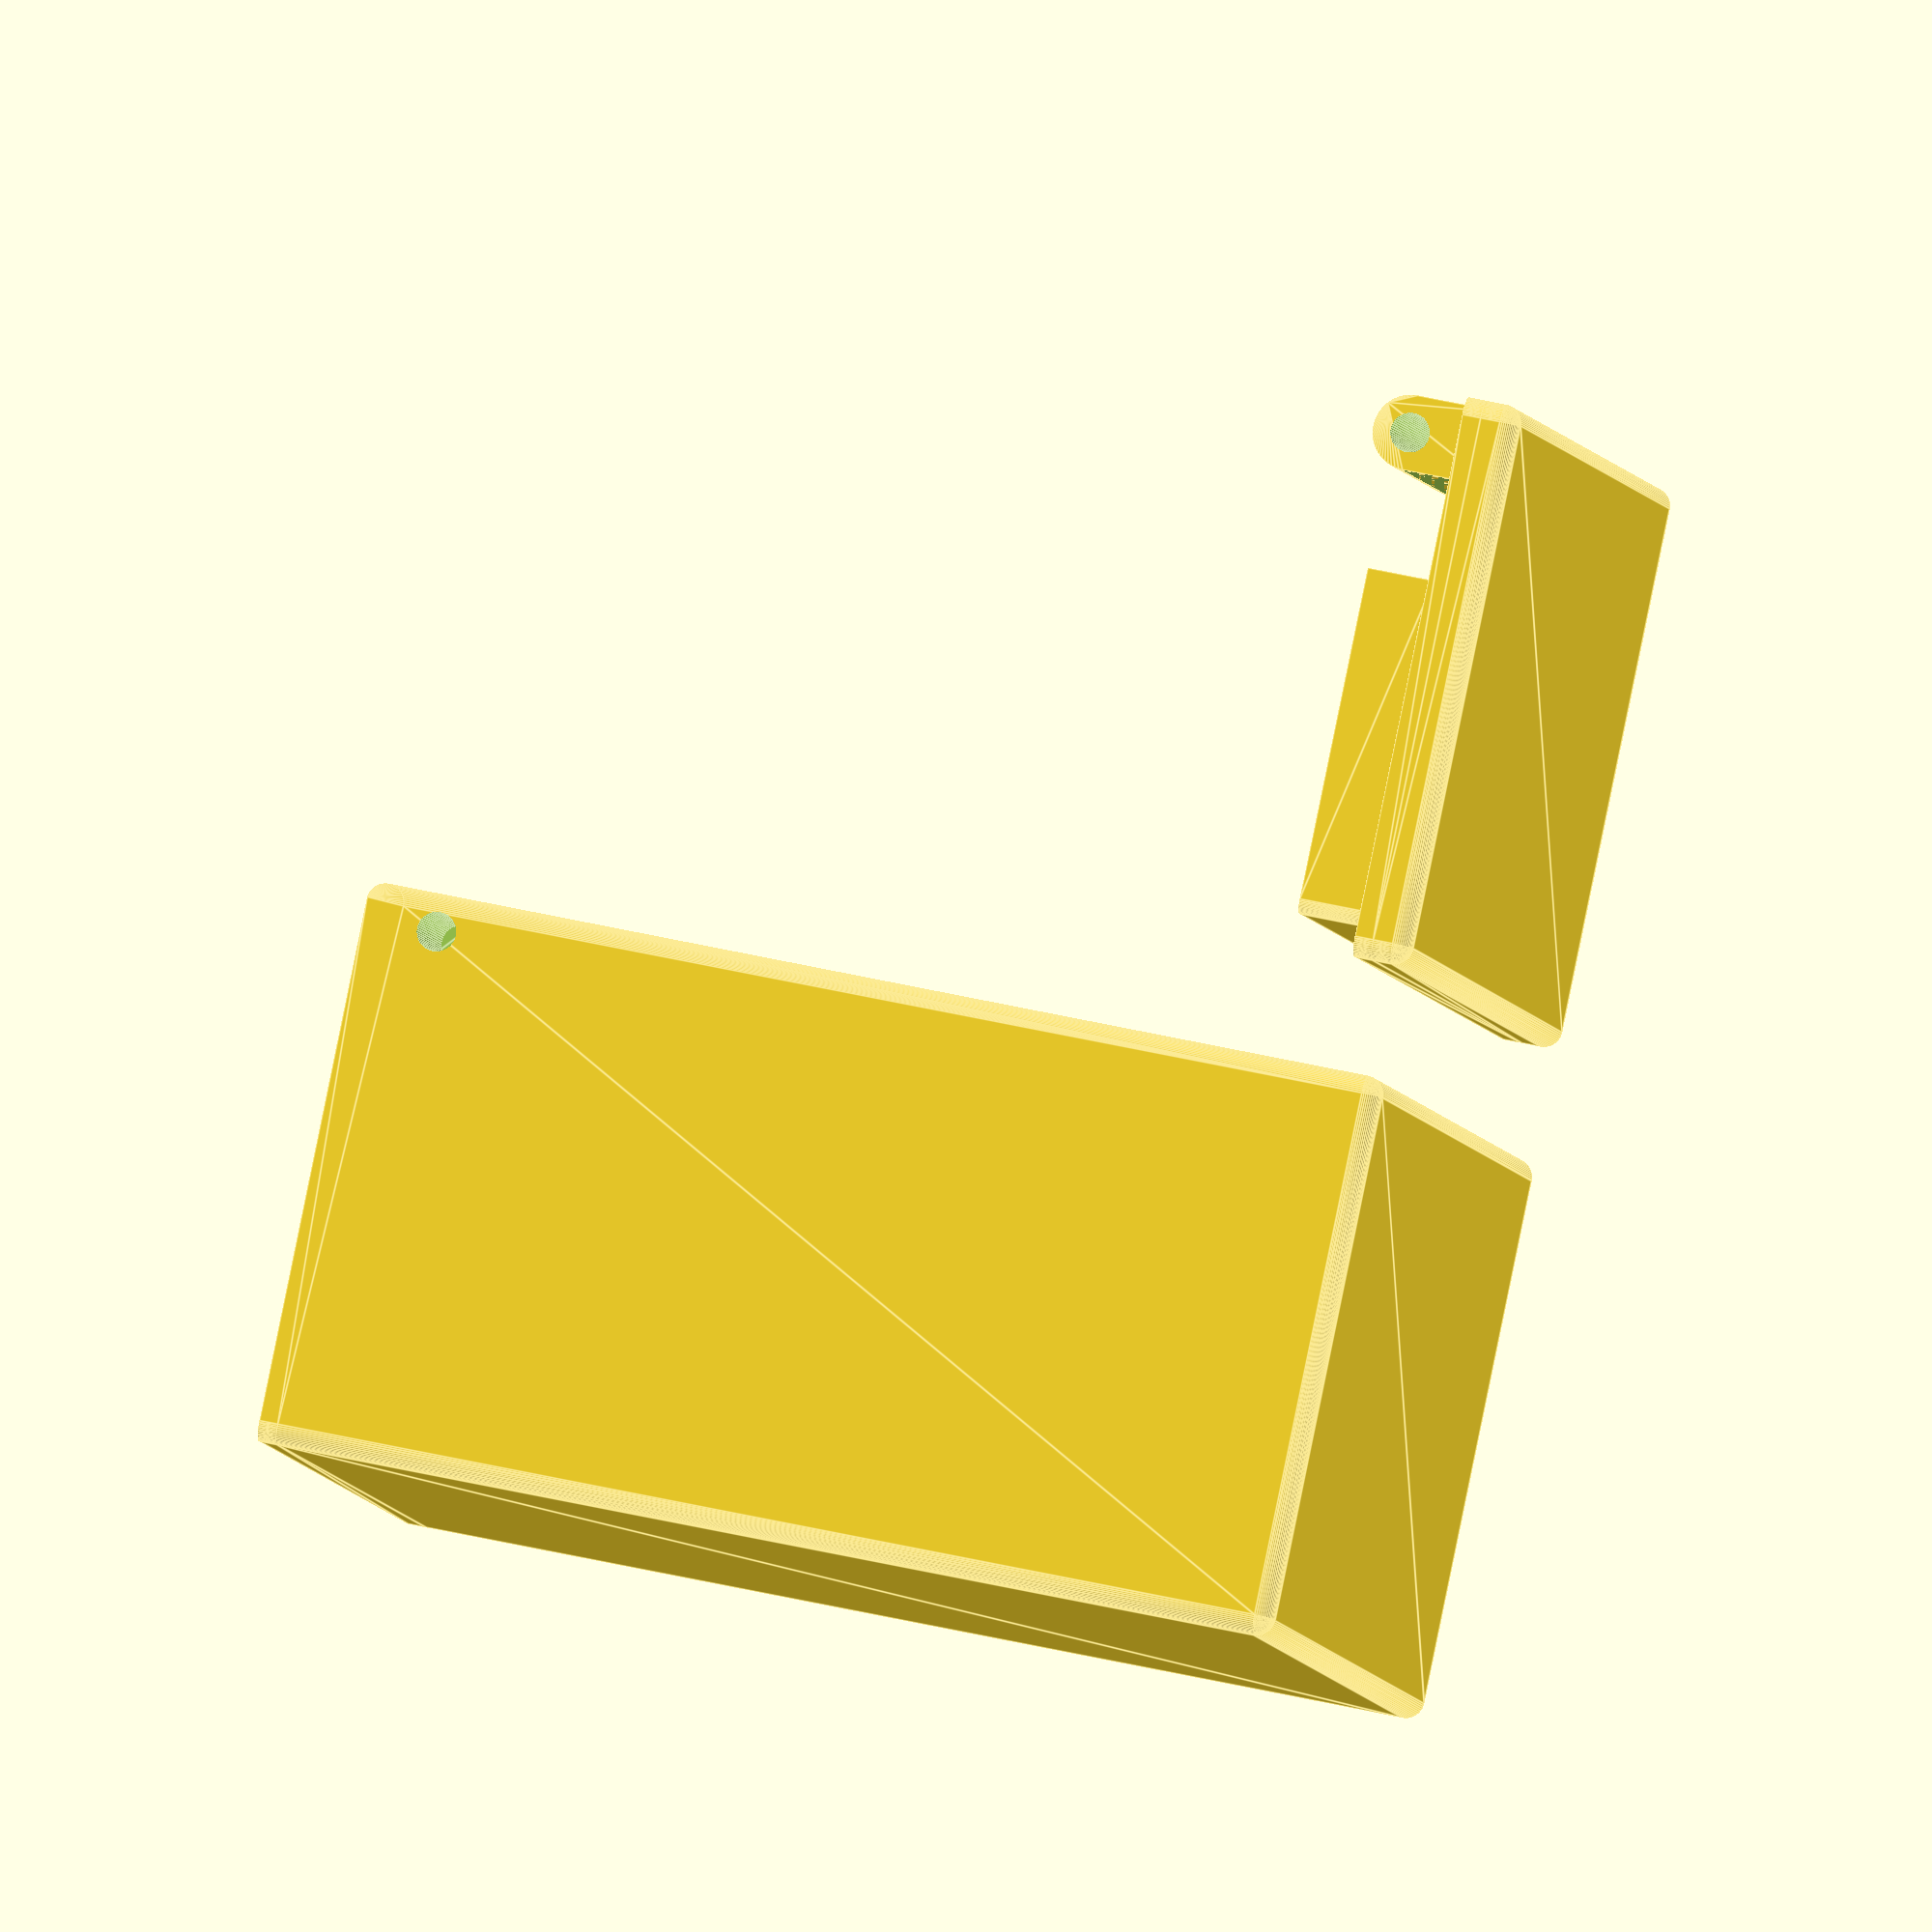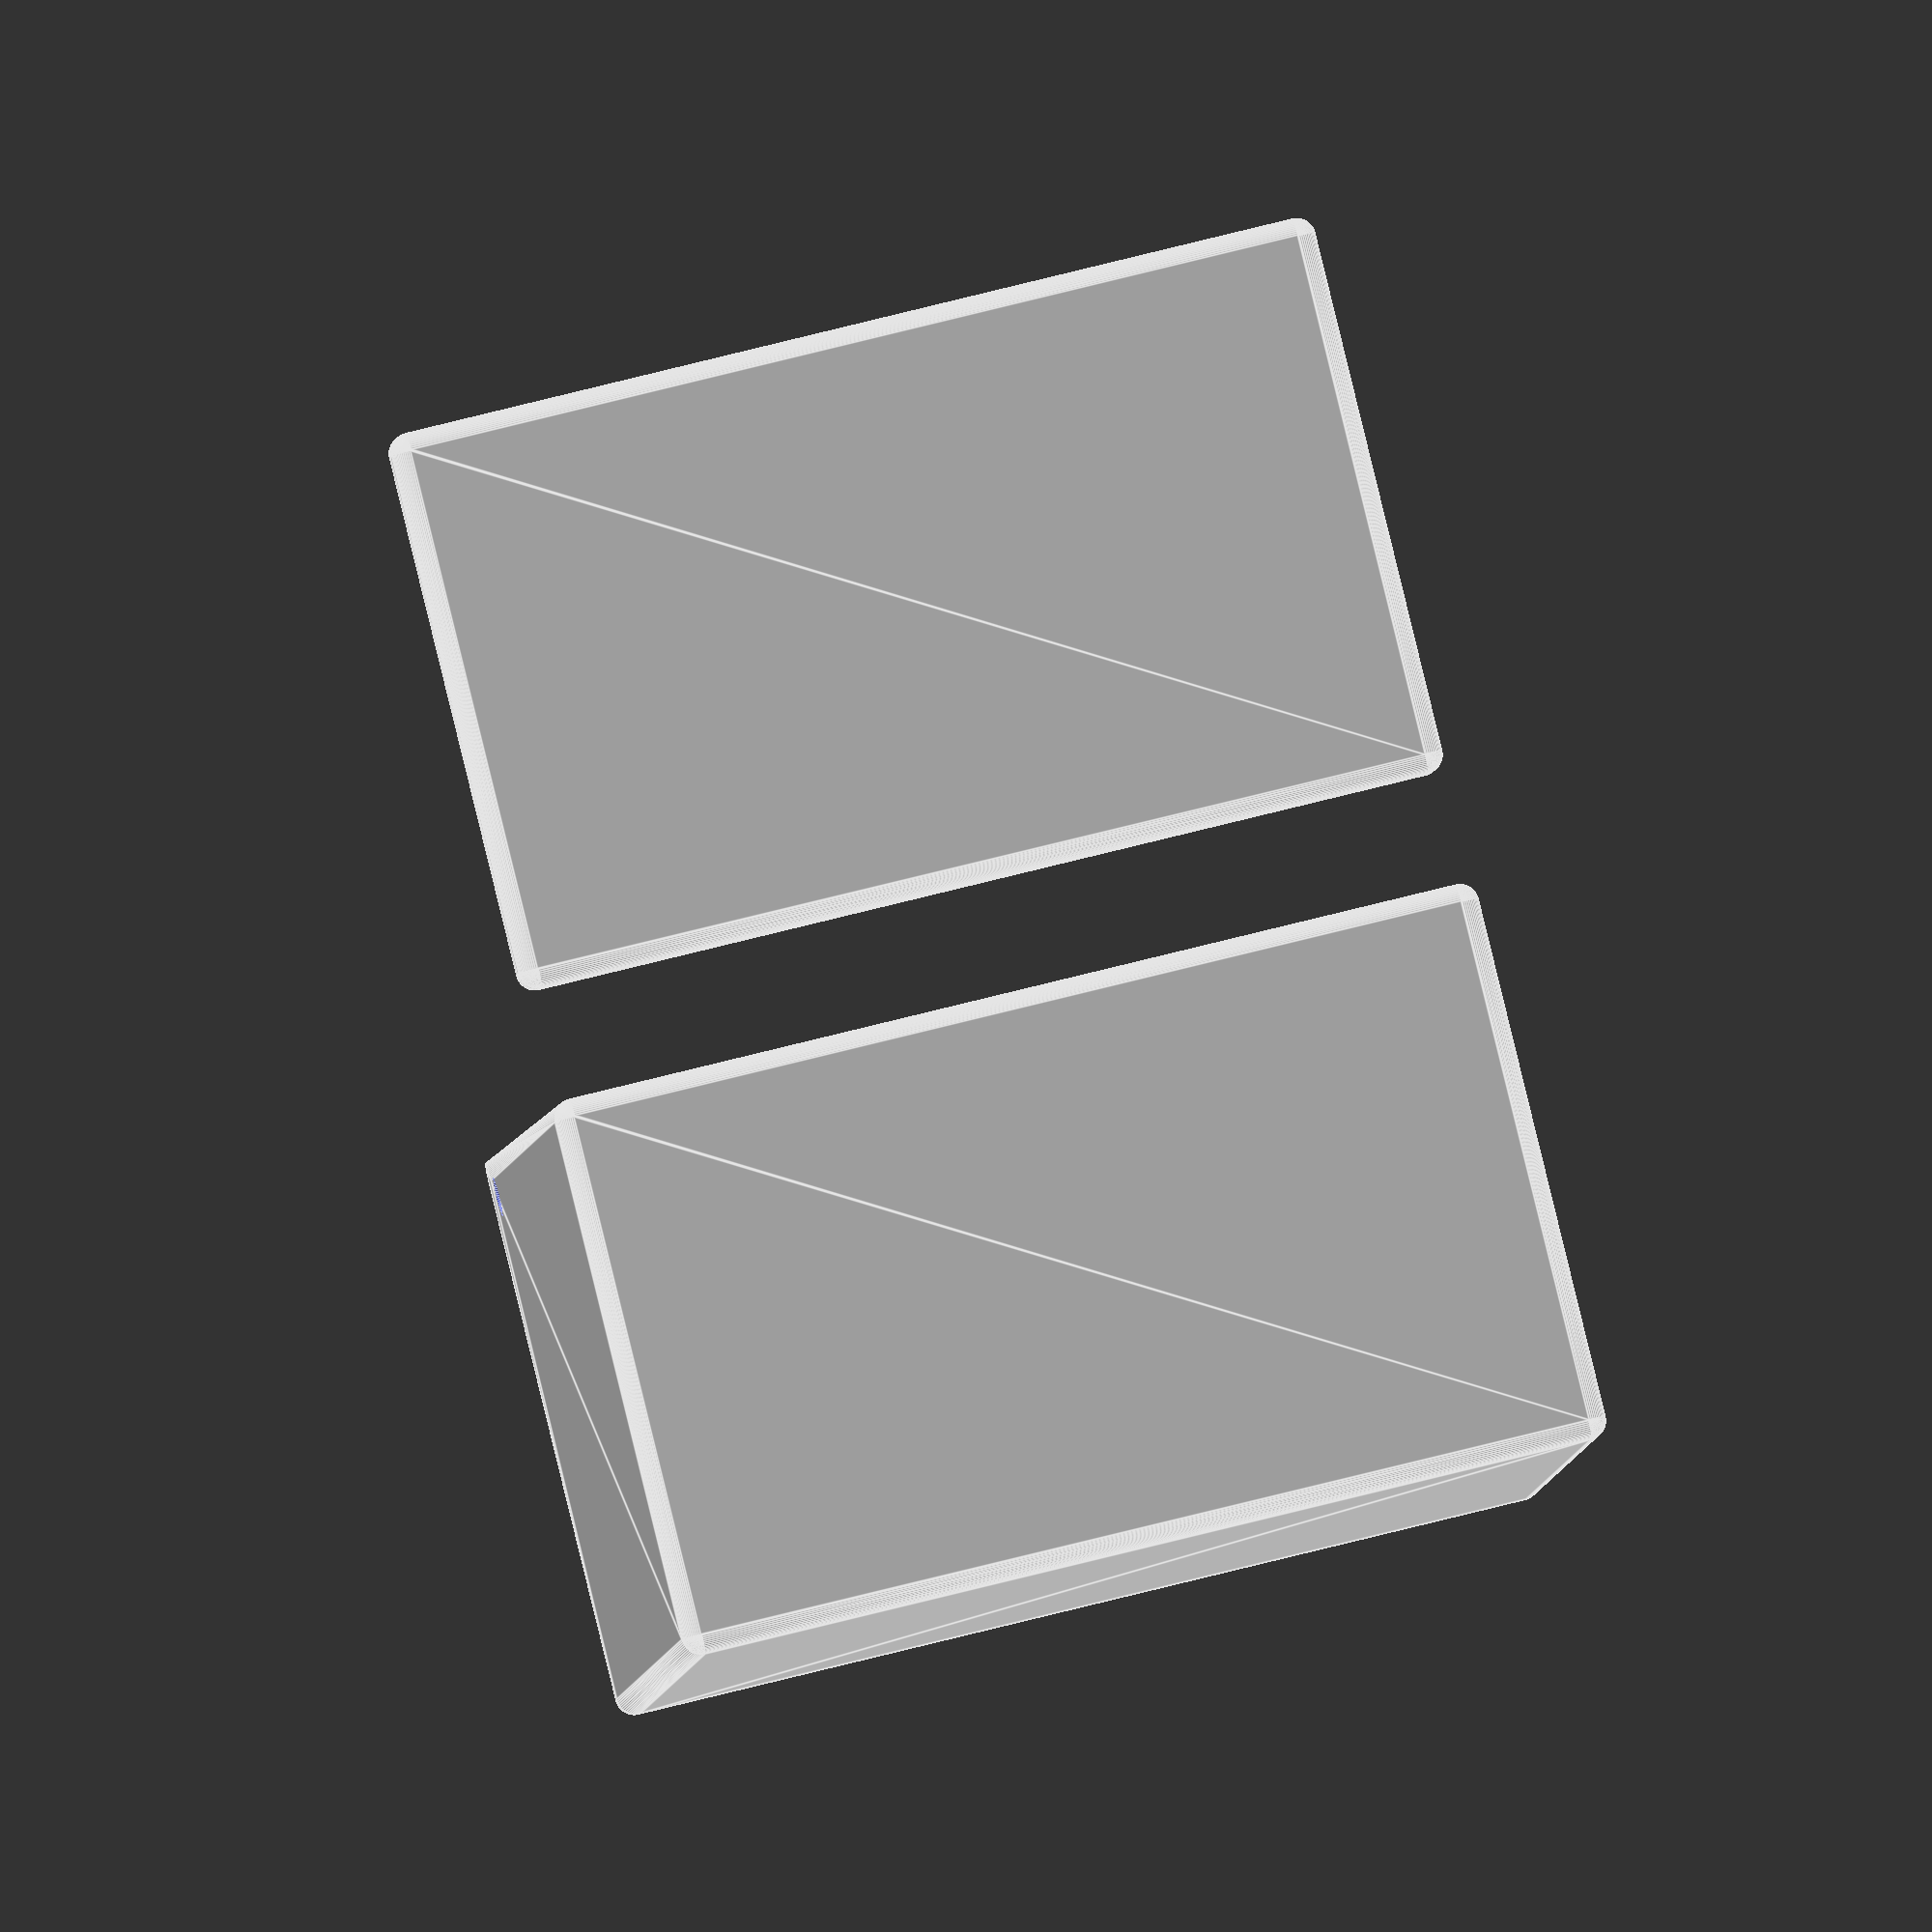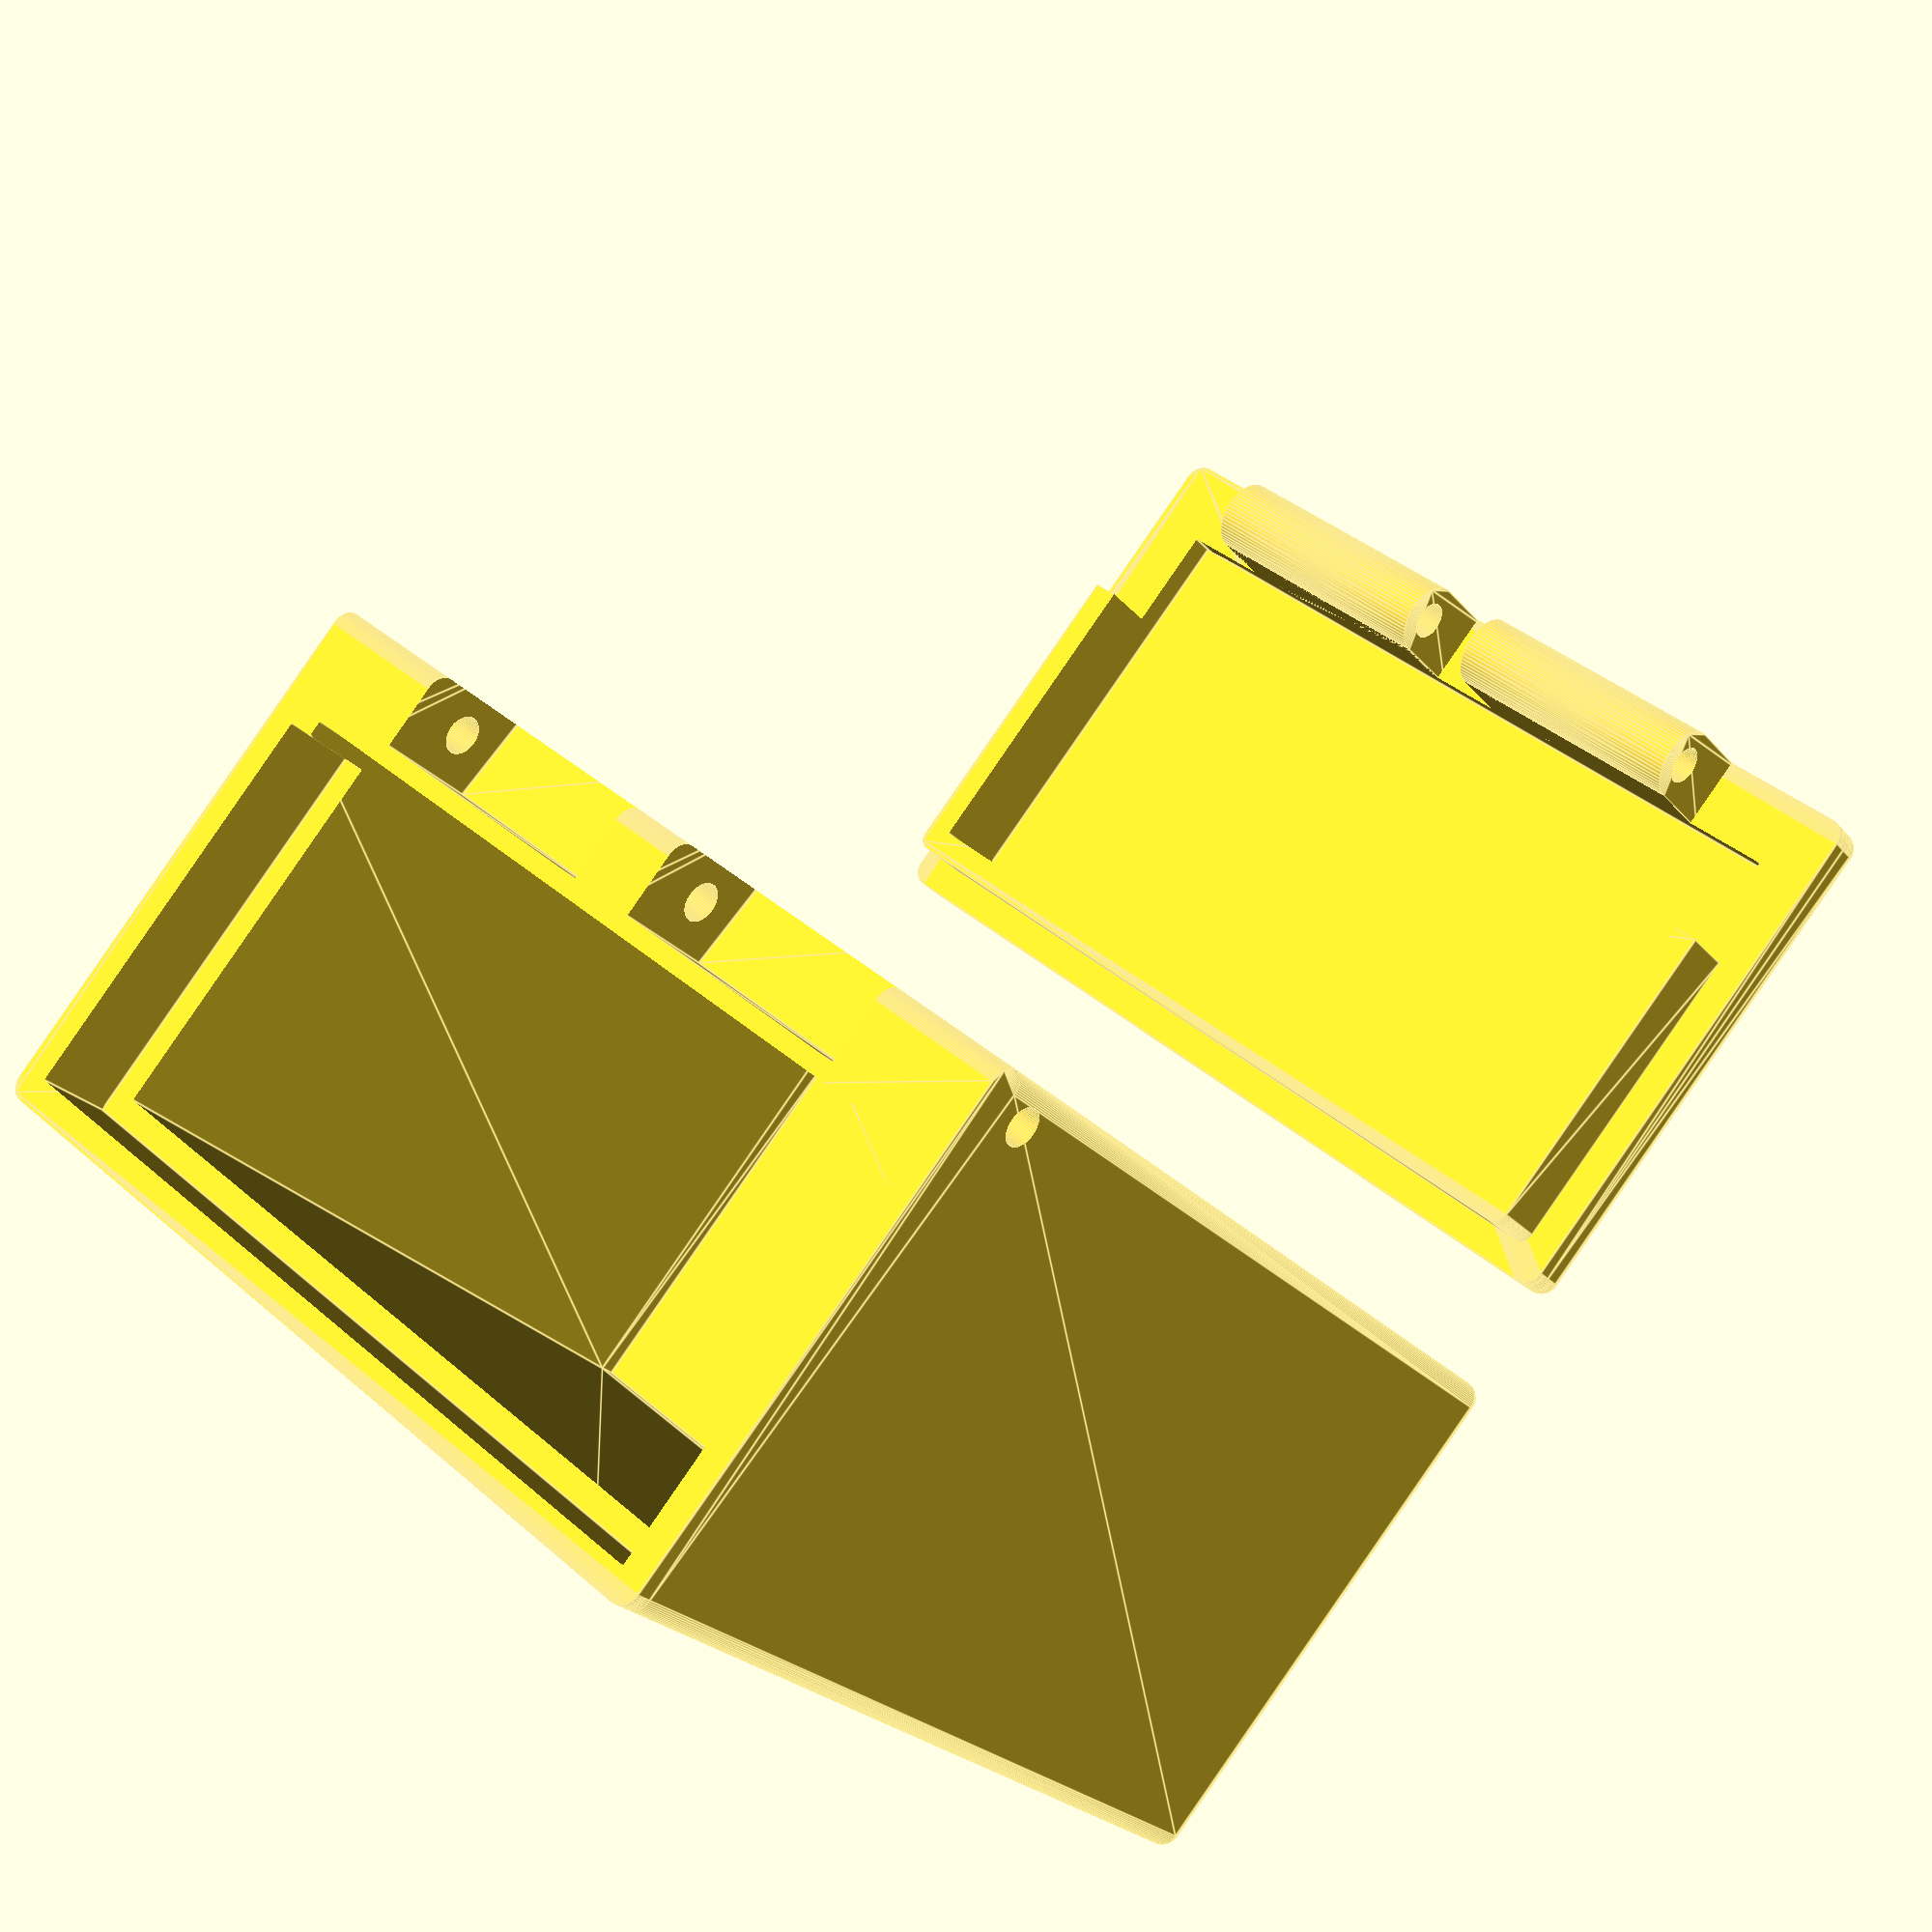
<openscad>
// vim:ts=4:sw=4:sts=4:et:ai:tw=80
//
// Box with hinged lid
// Type-R 3D Printing (www.typer-3Dprinting.nl)
// Maarten van Maanen
// 10.02.2017
// Print in any material
// Further development by Roy Sigurd Karlsbakk <roy@karlsbakk.net> 2020-02-27
// and on

// Main Variables (all measurements in mm)
lang    = 30.0;             // Box length
brd1    = 50.0;             // Width box at top
brd2    = 50.0;             // Width box at bottom
hoek    = 2.0;              // Diameter corners
diep    = 4.5;              // Height edge
wall1   = 1.5;              // General wall thickness
hoog1   = 55.0;             // Height box (minimum 20mm because of hinge)
hoog2   = 3.0;              // Height lid
hinge1  = 4.0;              // Diameter hinge
hinge2  = 15.0;             // Width of hinge
hinge3  = 8.0;              // Distance to hinge from edge
hole1   = 2.1;              // Diameter hole hinge pin
hole2   = 2.0;              // Diameter hole in edges (to secure)

// Variables for text
//fontb="Old Stamper:style=Regular"; // Font for text front of box
//fontb="Luminari:style=Regular";
fontb="Caligraf Medium PERSONAL USE:style=Regular";
font_logo="Caligraf Light PERSONAL USE:style=Regular";
tekstb  = "Emilie";        // Text to print front of box
letterb = 9;                // Height of text front of box
fontd = fontb;              // Font voor text on lid
tekstd  = tekstb;           // Negative text to print on lid
letterd = 10;                // Height of text on lid
rotated = 270;              // Rotate text on lid (180 for side-lid/270 for rear-lid)
textimageb = "läkerol_logo_liten.png"; // Instead of tekstd
textimaged = textimageb;    // Instead of tekstb

// Variables to enable/disable choices
rounded = "N";              // Yes/No for rounded top of box
oor1    = "N";              // Yes/No for edge on lid
oor2    = "N";              // Yes/No for hole in edge
tekst1  = "N";              // Yes/No for text/image front of box
tekst2  = "N";              // Yes/No for text/image top of lid
image1  = "N";              // Yes/No for image in front of box, overriding the text
image2  = "N";              // Yes/No for image on top of lid, overriding the text

// Drawing variables
hoek2   = hoek/2;           // Radius of corners
edge    = 1.6;              // Width edge before rim
rim1    = 1.6;              // Width raised rim (min. 1.2mm)
rim2    = 0.9*rim1;         // Width raised edge for lid
margin  = 0.15;             // Margin hinge/hinge opening
vert    = hinge1-hoek;      // Height vertical hinge opening
$fn     = 60;               // Variabele for cirkels
brd     = (brd1 > brd2) ? brd1 : brd2;

// tofarge
tofarge = false;


// Main program
lid();
body();
if (tofarge) logo();

// Box body
module body() {
    difference() {
        B1();
        W1();
    }
}

// Lid
// Enable Translate below to put lid on box
// translate([0*lang+0,1.0*brd1,hoog1+hoog2]) rotate([180,0,0])
module lid() {
    translate([1.2*lang,0,0]) { // Disable to put lid on box
        difference() {
            B2();
            W2();
        }/*
        if (tofarge) {
            if (image2 == "Y") {
                logo();
            }
        }*/
    }
}

//
// Modules
//

// Logo
module logo() {
    translate([0,0,3]) {
        if (image1 == "Y") {
            intersection() {
                translate([lang*1.4,brd/2,0]) {
                    rotate([180,0,90])
                        scale([0.15, 0.15, 0.1])
                            surface(file = textimaged, center = true);
                }
                translate([lang,0,-3])
                    cube([lang,brd,1]);
            }
        } else {
            translate([lang*2.5,brd/2,-2]) {
                rotate([180,0,90]) {
                    linear_extrude(height=.5) {
                        text(tekstb,font=font_logo,size=letterb,valign="center",halign="center");
                    }
                }
            }
        }
    }
}

// Module for main body box
module B1() {
    // Box has with rounded edged and corners
    // Rear is curved to enable the lid to actually rotate
    hull() {
        // Four corners bottom
        translate([hoek2,hoek2+(brd1-brd2)/2,hoek2])
            Corner1(hoek);
        translate([lang-hoek2,hoek2+(brd1-brd2)/2,hoek2])
            Corner1(hoek);
        translate([hoek2,brd2+(brd1-brd2)/2-hoek2,hoek2])
            Corner1(hoek);
        translate([lang-hoek2,brd2+(brd1-brd2)/2-hoek2,hoek2])
            Corner1(hoek);

        // For esthetics, the top of the box is rectangular for the
        // height of the hinge
        // Front corners top
        translate([hoek2,hoek2,hoog1-vert])
            Corner1(hoek);
        translate([hoek2,brd1-hoek2,hoog1-vert])
            Corner1(hoek);
        // Rear corners top (lower corners of rectangular part)
        // Top corners rounded or straight
        if (rounded=="Y") {// Front corners
            translate([hoek2,hoek2,hoog1-hoek2])
                Corner1(hoek);
            translate([hoek2,brd1-hoek2,hoog1-hoek2])
                Corner1(hoek);
            // Rear corners just below the curve
            translate([lang-hoek2,hoek2,hoog1-vert])
                Corner1(hoek);
            translate([lang-hoek2,brd1-hoek2,hoog1-vert])
                Corner1(hoek);
        } else {
            translate([hoek2,hoek2,hoog1-hoek2])
                cylinder(h=hoek2,d=hoek);
            translate([hoek2,brd1-hoek2,hoog1-hoek2])
                cylinder(h=hoek2,d=hoek);
        }
        // Rear of box is curved for rotating lid
        RearCurve();
        }
    // Brim for opening if chosen
    if (oor1=="Y") {
        translate([hoek2,0.5*brd2+(brd1-brd2)/2,0])
            resize([8,0.3*(brd1+brd2)/2,wall1])
                cylinder(h=wall1,d=brd2);
    }
}
module W1() {
    // Hollow out box body
    // Main part
    hull() {
        translate([wall1,(brd1-brd2)/2+wall1,wall1])
            cube([lang-2*wall1-hinge1,brd2-2*wall1,1]);
        translate([edge+rim1,edge+rim1,hoog1+1])
            cube([lang-edge-rim1-wall1-hinge1,brd1-2*edge-2*rim1,1]);
    }
    // Triangular hollow out below hinge to maximize space
    hull() {
        translate([wall1,(brd1-brd2)/2+wall1,wall1])
            cube([lang-4.5*wall1,(brd2-2*wall1),1]);
        translate([edge+rim1,edge+rim1,hoog1+1])
            cube([lang-2.5*hinge1,brd1-2*edge-2*rim1,0.5]);
    };
    // Edges
    translate([edge,edge,hoog1-diep-0.2])
        cube([lang-2.5*edge-hinge1,brd1-2*edge,diep+1]);
    // Hinge openings
    translate([lang-1*hinge1-0.5,hinge3,hoog1-1.5*hinge1-0.5])
        Hinge1();
    translate([lang-1*hinge1-0.5,brd1-hinge2-hinge3,hoog1-1.5*hinge1-0.5])
        Hinge1();
    // Hole for hinge pin
    translate([lang-0.5*hinge1,1.25*brd1,hoog1-hinge1])
        rotate([90,0,0])
            cylinder(h=1.5*brd1,d=hole1);
    // Hole to enable securing box
    if (oor2=="Y") {
        translate([-0.5*hole2,0.5*brd2+(brd1-brd2)/2,-0.1])
            cylinder(h=2*wall1,d=hole2); 
    }
    // Text on front of box
    if (tekst1=="Y") {
        translate([0.7,0.5*brd1,0.5*hoog1]) {
            rotate([90,0,270]) {
                if (image1 == "Y") {
                    scale([1, 1, 0.1])
                        surface(file = textimageb, center = true);
                } else {
                    linear_extrude(height=1) {
                        text(tekstb,font=fontb,size=letterb,valign="center",halign="center");
                    }
                }
            }
        }
    }
}
// Module for main body lid
module B2() {
    // Lid
    hull() {
        // Corners bottom
        translate([hoek2,hoek2,hoek2])
            Corner1(hoek);
        translate([lang-hoek2,hoek2,hoek2])
            Corner1(hoek);
        translate([hoek2,brd1-hoek2,hoek2])
            Corner1(hoek);
        translate([lang-hoek2,brd1-hoek2,hoek2])
            Corner1(hoek);
        // Corners top
        translate([hoek2,hoek2,hoog2-hoek2])
            cylinder(h=hoek2,d=hoek);
        translate([lang-hoek2,hoek2,hoog2-hoek2])
            cylinder(h=hoek2,d=hoek);
        translate([hoek2,brd1-hoek2,hoog2-hoek2])
            cylinder(h=hoek2,d=hoek);
        translate([lang-hoek2,brd1-hoek2,hoog2-hoek2])
            cylinder(h=hoek2,d=hoek);
    }
    // The rims have rounded edges in front for easier closing/opening
    // Rims have a small marging from edge for better fit
    hull() {
        translate([edge+margin+0.5*rim2,edge+margin+0.5*rim2,hoog2])
            cylinder(h=0.8*diep,d=rim2);
        translate([edge+margin+0.5*rim2,brd1-edge-margin-0.5*rim2,hoog2])
            cylinder(h=0.8*diep,d=rim2);   
        translate([lang-4.5*edge-hinge1,edge+margin,hoog2])
            cube([rim2,brd1-2*edge-2*margin,0.8*diep]);
    }
    // Hinges
    translate([lang-hinge1,hinge3+1*margin,0])
        Hinge2();
    translate([lang-hinge1,brd1-hinge2-hinge3+1*margin,0])
        Hinge2();
    // Brim for lid if chosen
    if (oor1=="Y") {
        translate([hoek2,0.5*brd1,0])
            resize([8,0.3*(brd1+brd2)/2,wall1])
                cylinder(h=wall1,d=brd1);
    }
}
module W2() {
    // Hollow out lid
    translate([edge+margin+rim2,edge+margin+rim2,wall1])
        cube([lang-edge-margin-rim2-hinge1,brd1-2*edge-2*margin-2*rim2,hoog2+5]);
    // Hinge pin hole
    translate([lang-0.5*hinge1,brd1,hoog2+1.0*hinge1])
        rotate([90,0,0])
            cylinder(h=brd1,d=hole1);
    // Hole to enable securing box
    if (oor2=="Y") {
        translate([-0.5*hole2,0.5*brd2+(brd1-brd2)/2,-0.1])
            cylinder(h=2*wall1,d=hole2); 
    }
    // Text on lid if chosen
    if (tekst2=="Y") {
        translate([0.5*lang,0.5*brd1,0.6]) { 
            rotate([0,180,rotated]){ 
                if (image2 == "Y") {
                    scale([0.15, 0.15, 0.1])
                        surface(file = textimaged, center = true);
                } else {
                    translate([0,0,0])
                        linear_extrude(1) {
                            text(tekstd,font=fontd,size=letterd,valign="center",halign="center");
                    }
                }
            }
        }
    }
}
// Module for round rear of box to enable to lid to rotate
module RearCurve() {
    // Curved piece
    if (rounded=="N") {
        translate([lang-0.5*vert,brd1,hoog1-0.5*vert])
            rotate([90,0,0])
                cylinder(h=brd1,d=vert);
    } else { // Cylinder with rounded ends for rounded top
        // front
        translate([lang-0.5*vert,hoek2,hoog1-0.5*vert])
            rotate([90,0,0])
                rotate_extrude(convexity = 1)
                    translate([0.5*(vert-hoek),0,0])
                        circle(r=hoek2);
        // rear
        translate([lang-0.5*vert,brd1-hoek2,hoog1-0.5*vert])
            rotate([90,0,0])
                rotate_extrude(convexity = 1)
                    translate([0.5*(vert-hoek),0,0])
                        circle(r=hoek2);
    }
}
// module for hinge opening
module Hinge1() {
    hull() {
        cube([1,hinge2,2.0*hinge1]);
        translate([10,0,-1])
            cube([1,hinge2,2.0*hinge1]);
    }
}
// module for hinge
module Hinge2() {
    hull() {
        translate([0,0,hoek])
            cube([hinge1,hinge2-2*margin,hinge1-hoek]);
        translate([0.5*hinge1,hinge2-2*margin,hoog2+1.0*hinge1])
            rotate([90,0,0])
                cylinder(h=hinge2-2*margin,d=hinge1);
    }
}
// module for spheres in corners for rounded look
module Corner1(diam) {
    sphere(d=diam);
}


</openscad>
<views>
elev=313.3 azim=219.0 roll=105.0 proj=o view=edges
elev=3.4 azim=283.8 roll=176.3 proj=o view=edges
elev=23.1 azim=310.4 roll=28.7 proj=p view=edges
</views>
